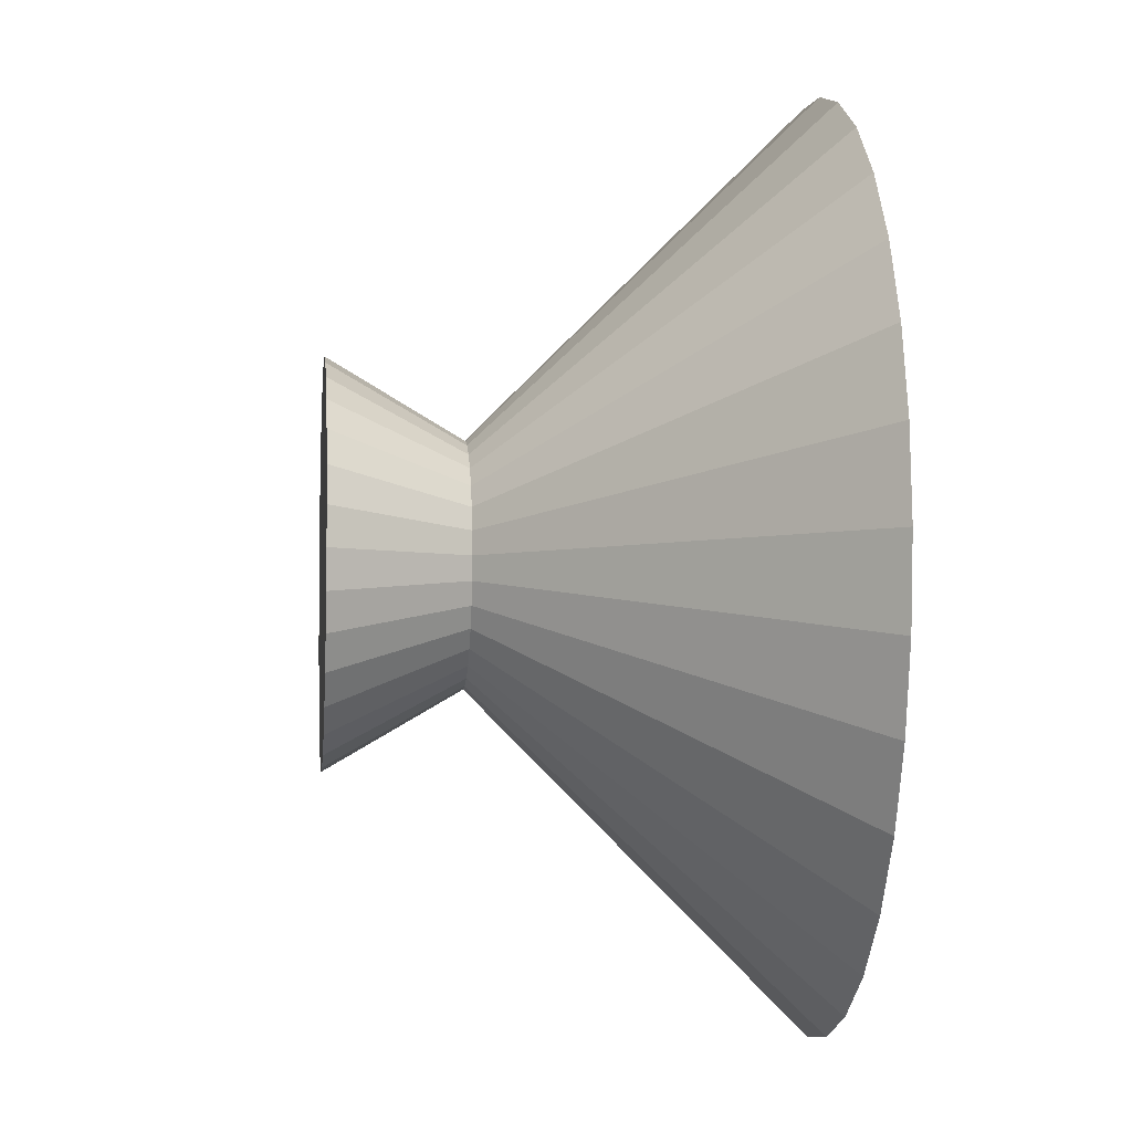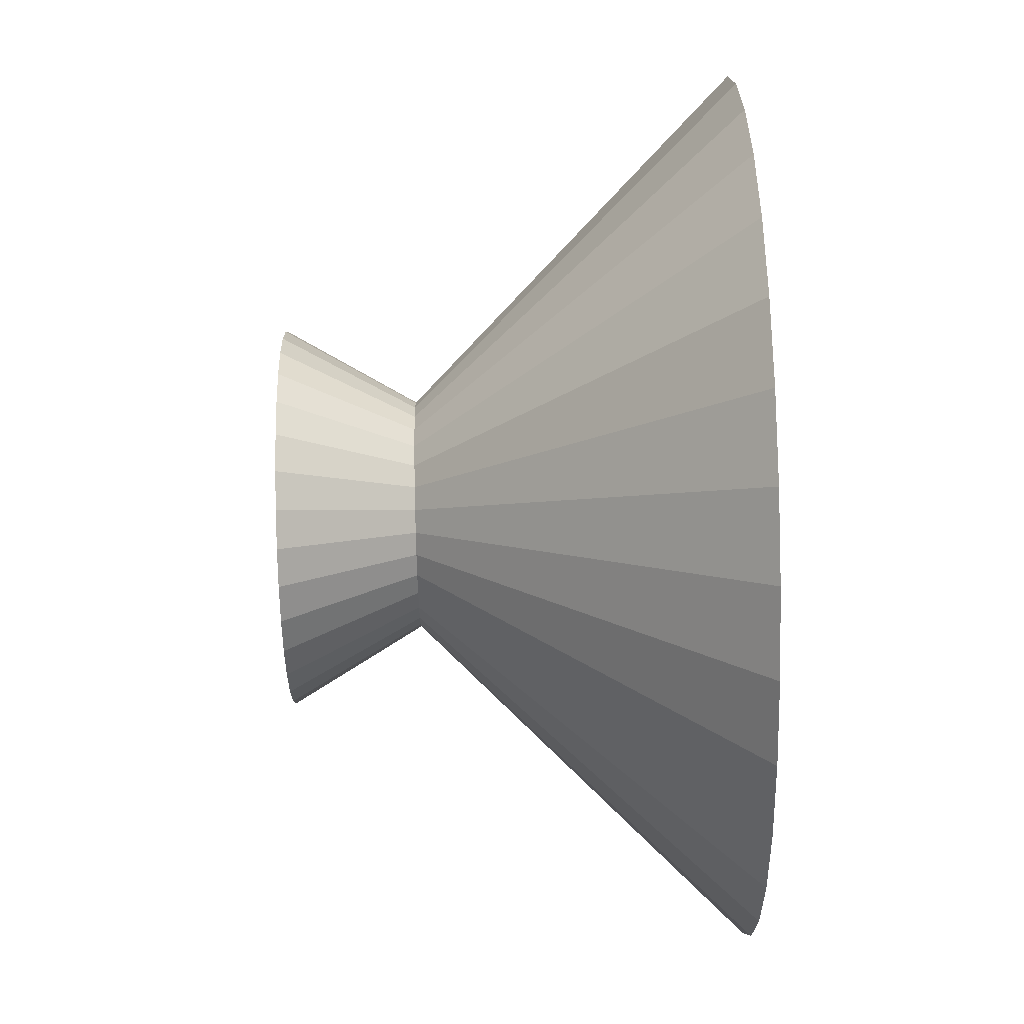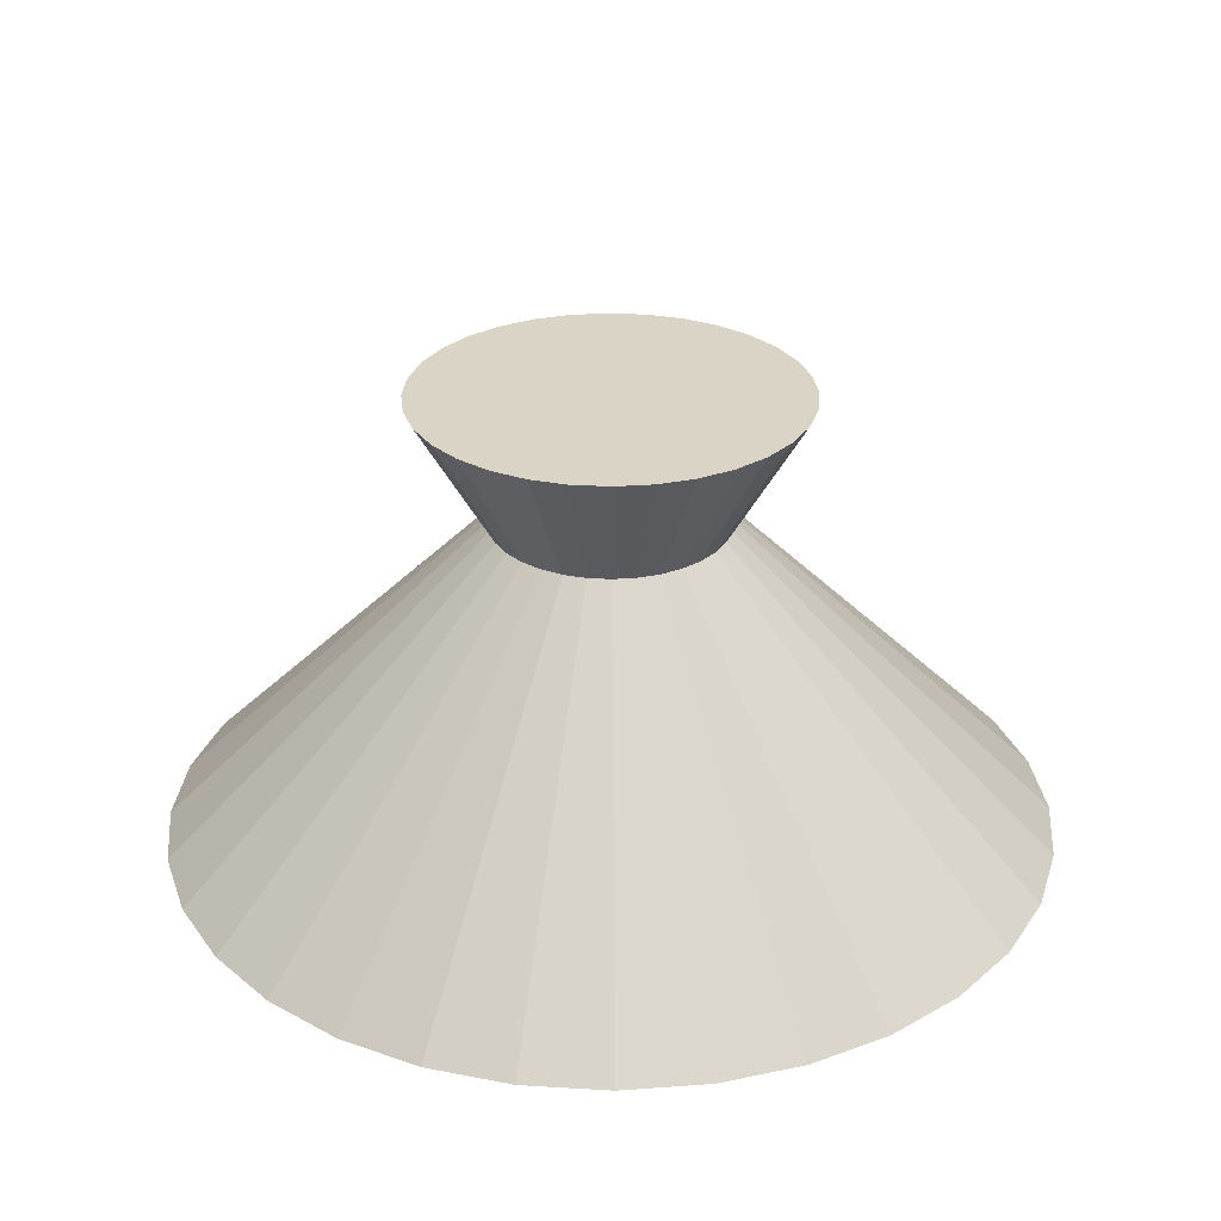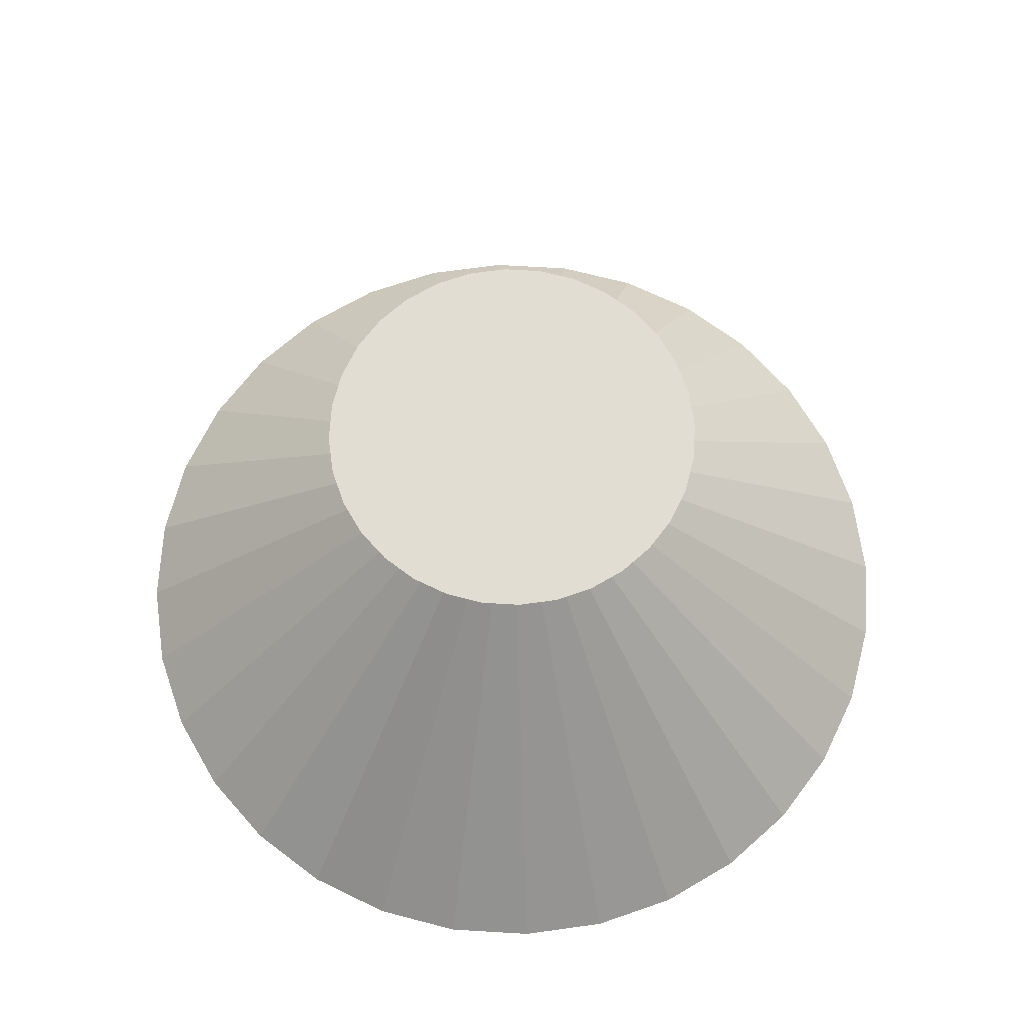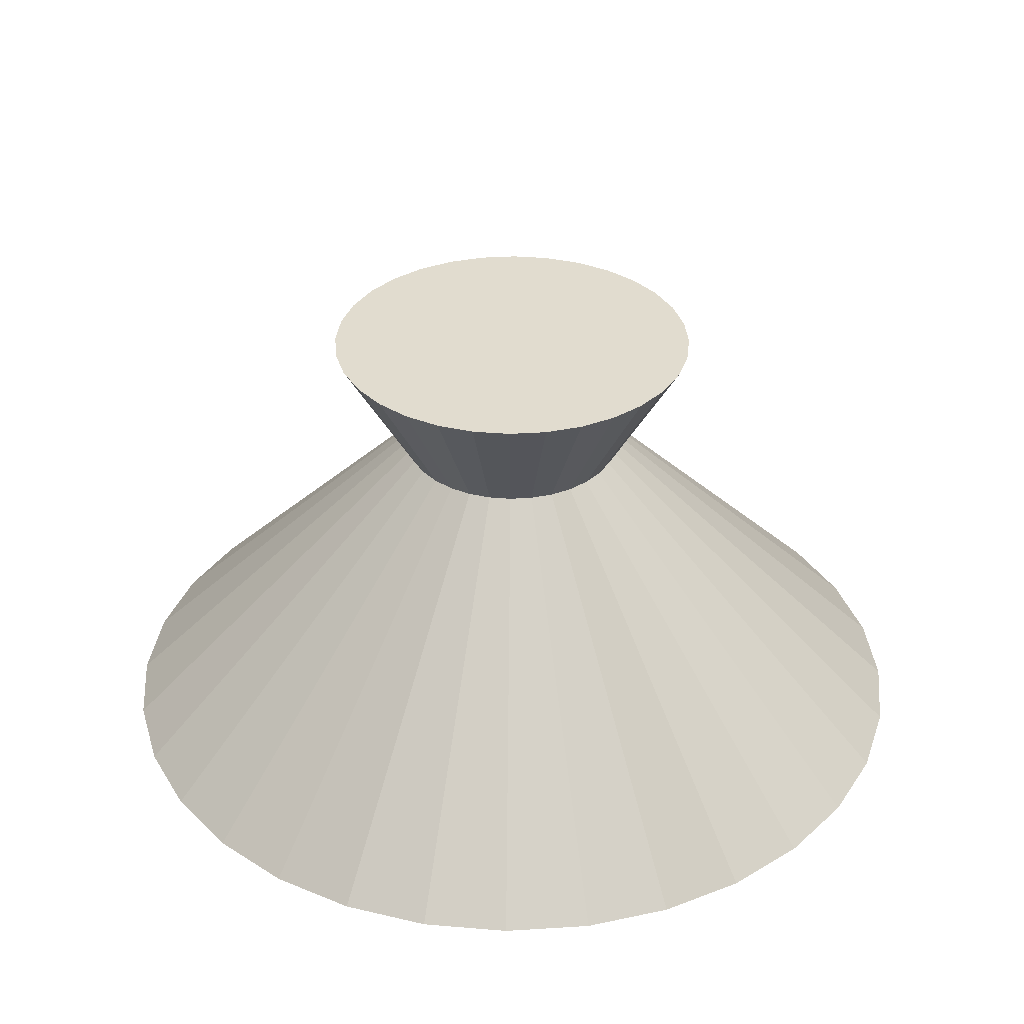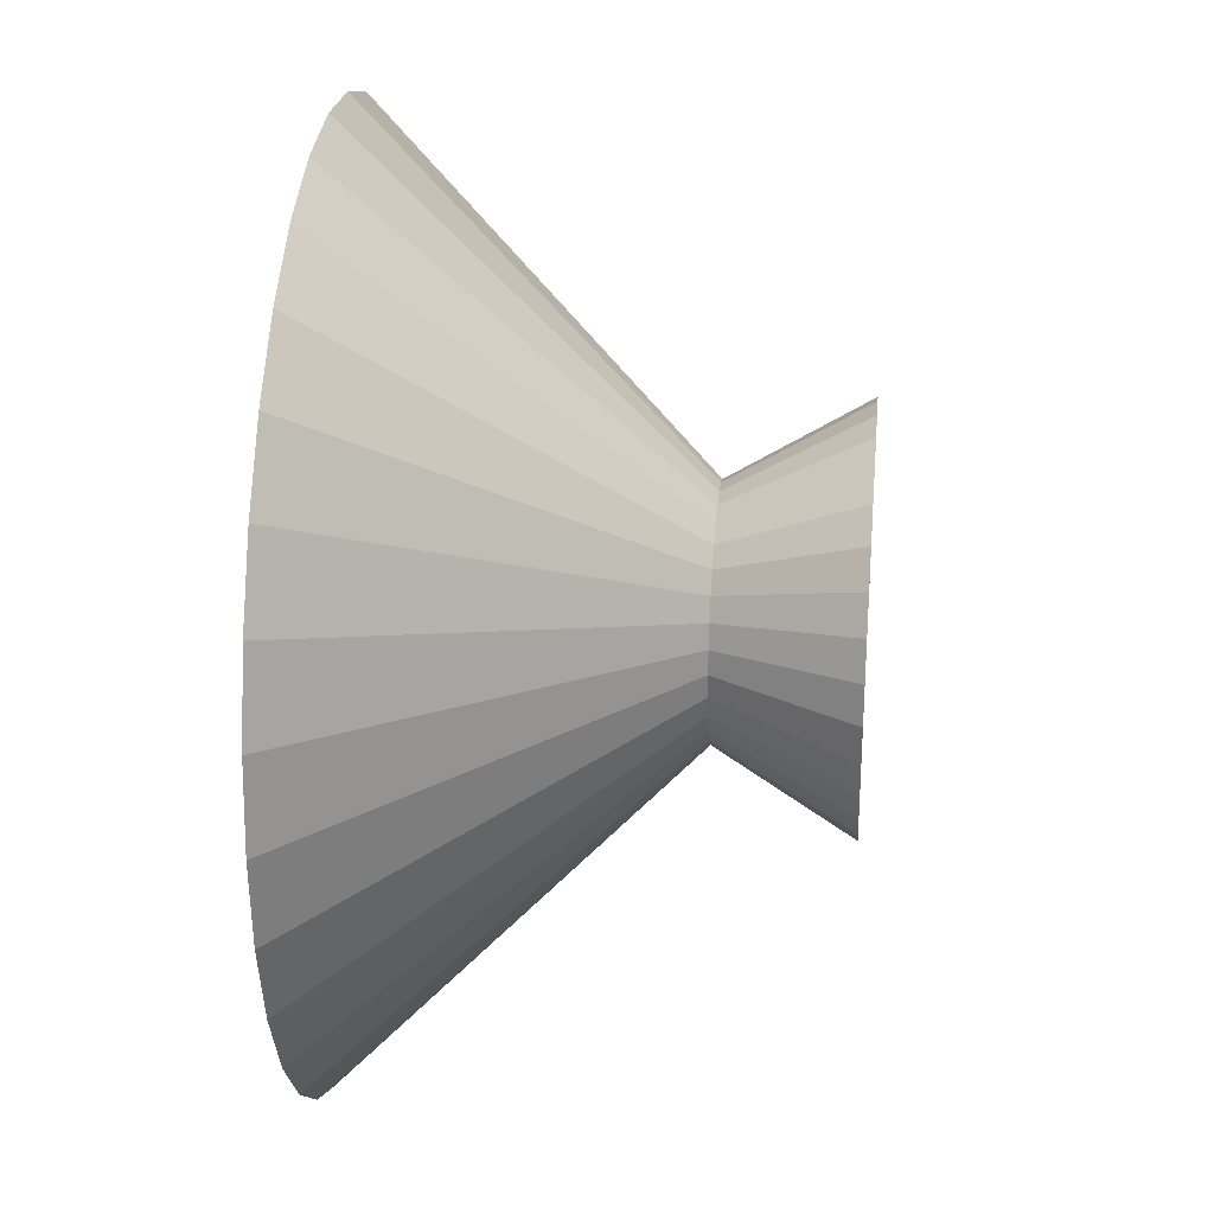
<metadata>
{"format":"obj","ext":"obj","renderer":"f3d","projection":"perspective","resolution":1024,"background":"white","views":[{"elev":-4.3,"azim":83.9,"up":"+Y"},{"elev":76.6,"azim":88.6,"up":"+Y"},{"elev":28.9,"azim":-124.3,"up":"+Z"},{"elev":68.3,"azim":-58.5,"up":"+Z"},{"elev":34.3,"azim":68.3,"up":"+Z"},{"elev":27.2,"azim":-84.3,"up":"+Y"}]}
</metadata>
<code>
o Cone.001
v -0.4 -0 -0.2636
v -0.3923 0.07804 -0.2636
v -0.3696 0.1531 -0.2636
v -0.3326 0.2222 -0.2636
v -0.2828 0.2828 -0.2636
v -0.2222 0.3326 -0.2636
v -0.1531 0.3696 -0.2636
v -0.07804 0.3923 -0.2636
v -0 0.4 -0.2636
v 0 0 0.1364
v 0.07804 0.3923 -0.2636
v 0.1531 0.3696 -0.2636
v 0.2222 0.3326 -0.2636
v 0.2828 0.2828 -0.2636
v 0.3326 0.2222 -0.2636
v 0.3696 0.1531 -0.2636
v 0.3923 0.07804 -0.2636
v 0.4 -0 -0.2636
v 0.3923 -0.07804 -0.2636
v 0.3696 -0.1531 -0.2636
v 0.3326 -0.2222 -0.2636
v 0.2828 -0.2828 -0.2636
v 0.2222 -0.3326 -0.2636
v 0.1531 -0.3696 -0.2636
v 0.07804 -0.3923 -0.2636
v -0 -0.4 -0.2636
v -0.07804 -0.3923 -0.2636
v -0.1531 -0.3696 -0.2636
v -0.2222 -0.3326 -0.2636
v -0.2828 -0.2828 -0.2636
v -0.3326 -0.2222 -0.2636
v -0.3696 -0.1531 -0.2636
v -0.3923 -0.07804 -0.2636
v -0.175 0 0.15
v -0.1716 -0.03414 0.15
v -0.1617 -0.06697 0.15
v -0.1455 -0.09723 0.15
v -0.1237 -0.1237 0.15
v -0.09723 -0.1455 0.15
v -0.06697 -0.1617 0.15
v -0.03414 -0.1716 0.15
v -0 -0.175 0.15
v 0 -0 -0.15
v 0.03414 -0.1716 0.15
v 0.06697 -0.1617 0.15
v 0.09723 -0.1455 0.15
v 0.1237 -0.1237 0.15
v 0.1455 -0.09723 0.15
v 0.1617 -0.06697 0.15
v 0.1716 -0.03414 0.15
v 0.175 0 0.15
v 0.1716 0.03414 0.15
v 0.1617 0.06697 0.15
v 0.1455 0.09723 0.15
v 0.1237 0.1237 0.15
v 0.09723 0.1455 0.15
v 0.06697 0.1617 0.15
v 0.03414 0.1716 0.15
v -0 0.175 0.15
v -0.03414 0.1716 0.15
v -0.06697 0.1617 0.15
v -0.09723 0.1455 0.15
v -0.1237 0.1237 0.15
v -0.1455 0.09723 0.15
v -0.1617 0.06697 0.15
v -0.1716 0.03414 0.15
f 32 10 33
f 1 10 2
f 31 10 32
f 30 10 31
f 29 10 30
f 28 10 29
f 27 10 28
f 26 10 27
f 25 10 26
f 24 10 25
f 23 10 24
f 22 10 23
f 21 10 22
f 20 10 21
f 19 10 20
f 18 10 19
f 17 10 18
f 16 10 17
f 15 10 16
f 14 10 15
f 13 10 14
f 12 10 13
f 11 10 12
f 9 10 11
f 8 10 9
f 7 10 8
f 6 10 7
f 5 10 6
f 4 10 5
f 3 10 4
f 33 10 1
f 2 10 3
f 17 25 8
f 65 43 66
f 34 43 35
f 64 43 65
f 63 43 64
f 62 43 63
f 61 43 62
f 60 43 61
f 59 43 60
f 58 43 59
f 57 43 58
f 56 43 57
f 55 43 56
f 54 43 55
f 53 43 54
f 52 43 53
f 51 43 52
f 50 43 51
f 49 43 50
f 48 43 49
f 47 43 48
f 46 43 47
f 45 43 46
f 44 43 45
f 42 43 44
f 41 43 42
f 40 43 41
f 39 43 40
f 38 43 39
f 37 43 38
f 36 43 37
f 66 43 34
f 35 43 36
f 50 58 41
f 33 1 2
f 2 3 33
f 4 5 6
f 6 7 4
f 8 9 11
f 11 12 8
f 13 14 17
f 15 16 17
f 17 18 19
f 19 20 21
f 21 22 23
f 23 24 25
f 25 26 27
f 27 28 25
f 29 30 33
f 31 32 33
f 33 3 4
f 4 7 8
f 8 12 13
f 14 15 17
f 17 19 21
f 21 23 17
f 25 28 29
f 30 31 33
f 33 4 8
f 8 13 17
f 17 23 25
f 25 29 33
f 33 8 25
f 66 34 35
f 35 36 37
f 37 38 39
f 39 40 37
f 41 42 44
f 44 45 41
f 46 47 48
f 48 49 50
f 50 51 52
f 52 53 54
f 54 55 58
f 56 57 58
f 58 59 60
f 60 61 58
f 62 63 64
f 64 65 66
f 66 35 37
f 37 40 41
f 41 45 46
f 46 48 41
f 50 52 54
f 55 56 58
f 58 61 62
f 62 64 58
f 66 37 41
f 41 48 50
f 50 54 58
f 58 64 66
f 66 41 58

</code>
